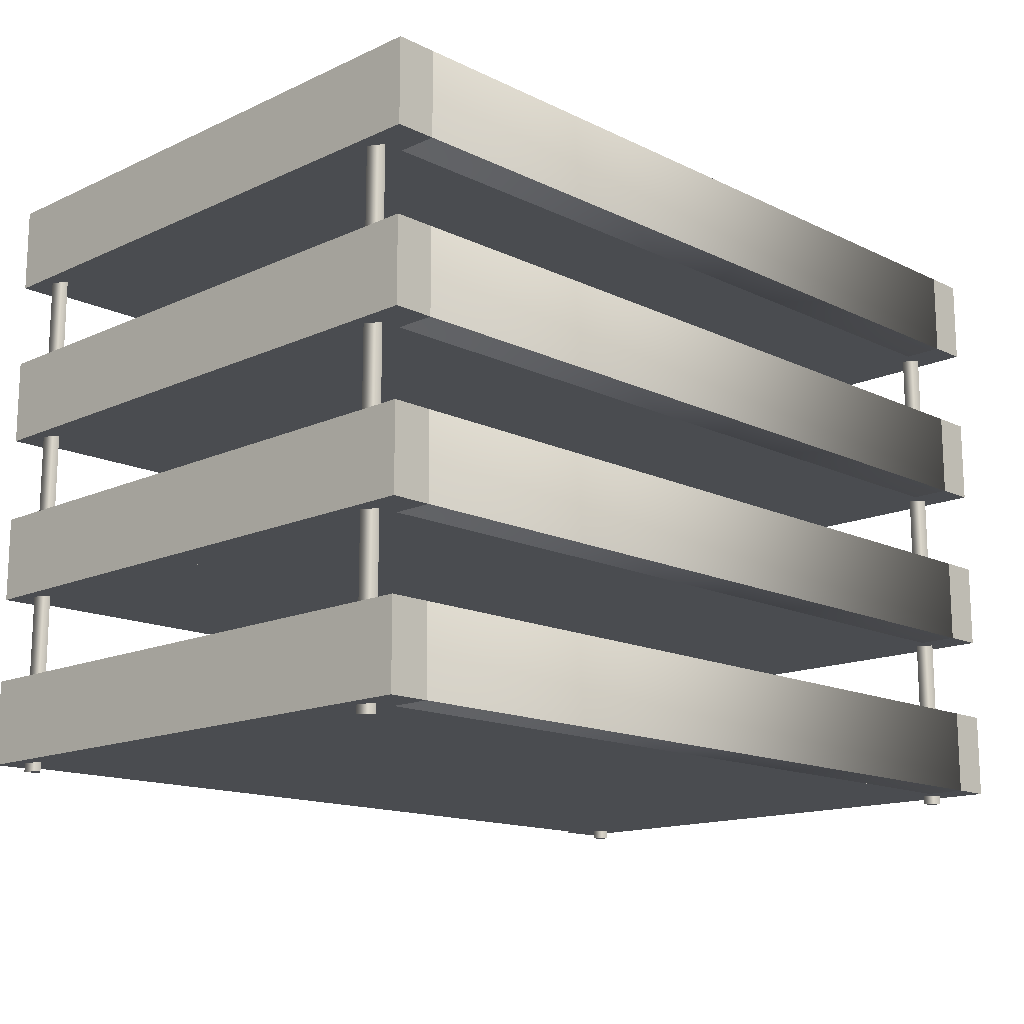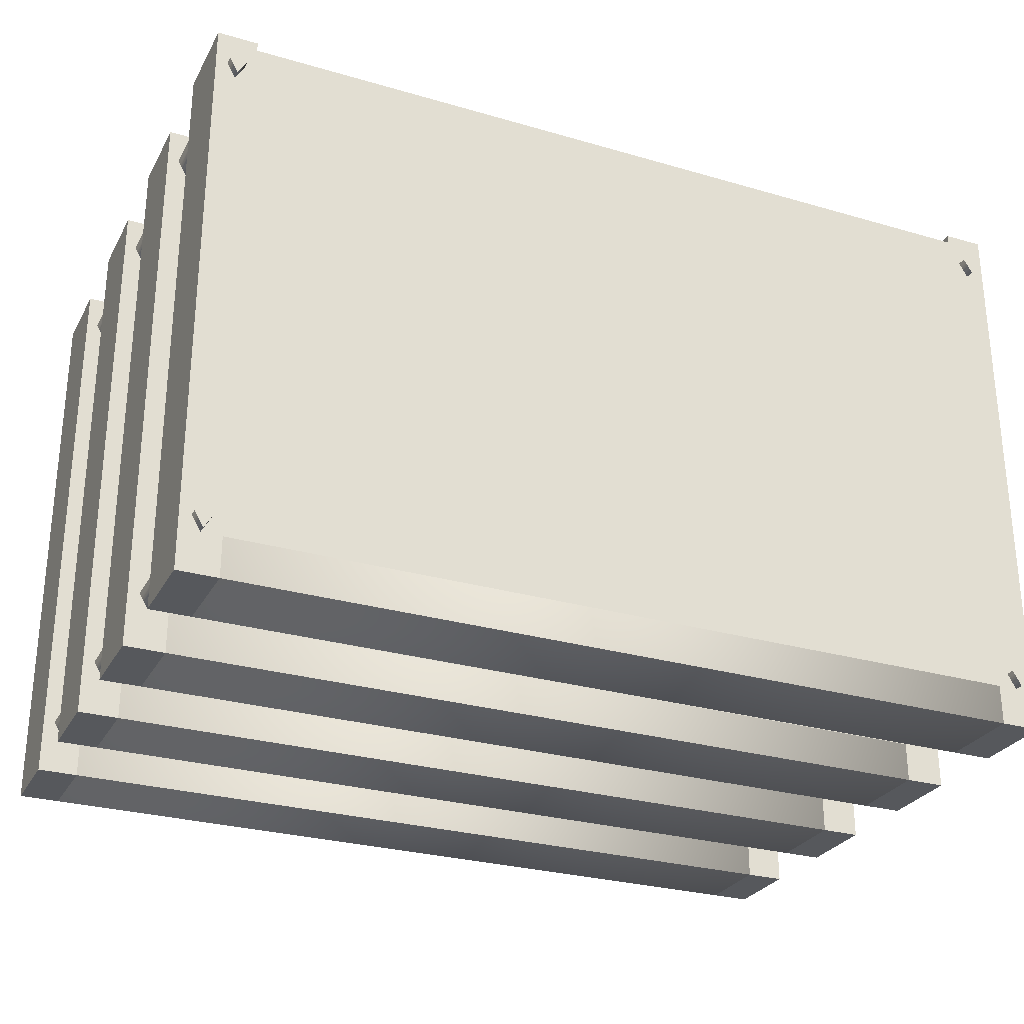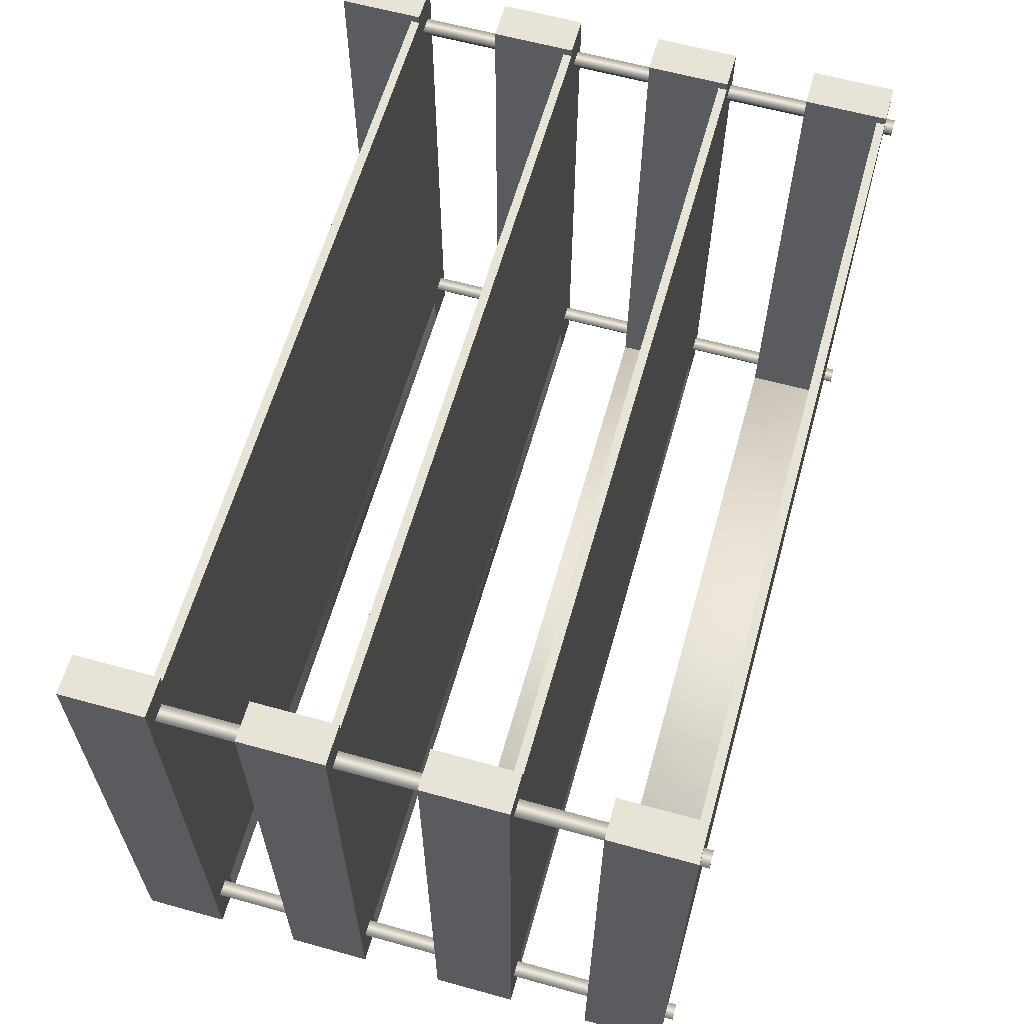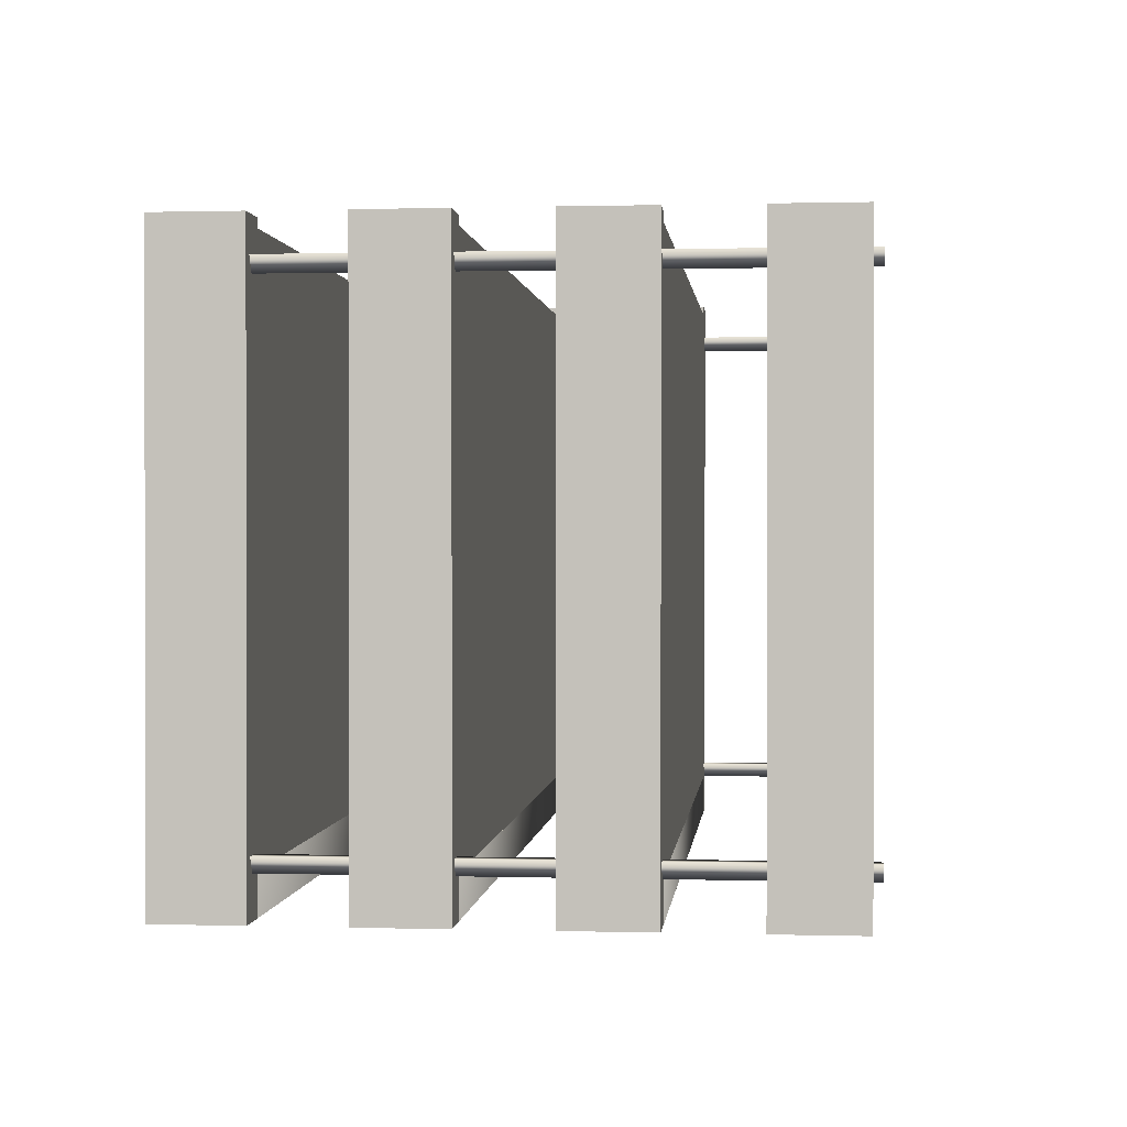
<metadata>
{"format":"obj","ext":"obj","renderer":"f3d","projection":"perspective","resolution":1024,"background":"white","views":[{"elev":-14.8,"azim":134.3,"up":"+Y"},{"elev":-28.0,"azim":-23.8,"up":"+Z"},{"elev":61.6,"azim":-74.3,"up":"+Z"},{"elev":0.6,"azim":-84.3,"up":"+Z"}]}
</metadata>
<code>
v -0.225 0 0
v -0.225 0 0.3
v -0.225 0.005 0
v -0.225 0.005 0.3
v 0.225 0 -2.98e-08
v 0.225 0 0.3
v 0.225 0.005 -2.98e-08
v 0.225 0.005 0.3
v -0.225 0 0
v 0.225 0 -2.98e-08
v -0.225 0 0.3
v 0.225 0 0.3
v -0.225 0.005 0
v 0.225 0.005 -2.98e-08
v -0.225 0.005 0.3
v 0.225 0.005 0.3
v -0.225 0.005 0
v -0.225 0 0
v 0.225 0 -2.98e-08
v 0.225 0.005 -2.98e-08
v -0.225 0 0.3
v -0.225 0.005 0.3
v 0.225 0.005 0.3
v 0.225 0 0.3
v -0.225 0.095 0
v -0.225 0.095 0.3
v -0.225 0.1 0
v -0.225 0.1 0.3
v 0.225 0.095 -2.98e-08
v 0.225 0.095 0.3
v 0.225 0.1 -2.98e-08
v 0.225 0.1 0.3
v -0.225 0.095 0
v 0.225 0.095 -2.98e-08
v -0.225 0.095 0.3
v 0.225 0.095 0.3
v -0.225 0.1 0
v 0.225 0.1 -2.98e-08
v -0.225 0.1 0.3
v 0.225 0.1 0.3
v -0.225 0.1 0
v -0.225 0.095 0
v 0.225 0.095 -2.98e-08
v 0.225 0.1 -2.98e-08
v -0.225 0.095 0.3
v -0.225 0.1 0.3
v 0.225 0.1 0.3
v 0.225 0.095 0.3
v -0.225 0.19 0
v -0.225 0.19 0.3
v -0.225 0.195 0
v -0.225 0.195 0.3
v 0.225 0.19 -2.98e-08
v 0.225 0.19 0.3
v 0.225 0.195 -2.98e-08
v 0.225 0.195 0.3
v -0.225 0.19 0
v 0.225 0.19 -2.98e-08
v -0.225 0.19 0.3
v 0.225 0.19 0.3
v -0.225 0.195 0
v 0.225 0.195 -2.98e-08
v -0.225 0.195 0.3
v 0.225 0.195 0.3
v -0.225 0.195 0
v -0.225 0.19 0
v 0.225 0.19 -2.98e-08
v 0.225 0.195 -2.98e-08
v -0.225 0.19 0.3
v -0.225 0.195 0.3
v 0.225 0.195 0.3
v 0.225 0.19 0.3
v -0.225 0.285 0
v -0.225 0.285 0.3
v -0.225 0.29 0
v -0.225 0.29 0.3
v 0.225 0.285 -2.98e-08
v 0.225 0.285 0.3
v 0.225 0.29 -2.98e-08
v 0.225 0.29 0.3
v -0.225 0.285 0
v 0.225 0.285 -2.98e-08
v -0.225 0.285 0.3
v 0.225 0.285 0.3
v -0.225 0.29 0
v 0.225 0.29 -2.98e-08
v -0.225 0.29 0.3
v 0.225 0.29 0.3
v -0.225 0.29 0
v -0.225 0.285 0
v 0.225 0.285 -2.98e-08
v 0.225 0.29 -2.98e-08
v -0.225 0.285 0.3
v -0.225 0.29 0.3
v 0.225 0.29 0.3
v 0.225 0.285 0.3
v -0.225 0 0
v 0.225 0 0
v 0.225 0 -0.0225
v -0.225 0 -0.0225
v -0.225 0.0475 -0.0225
v 0.225 0.0475 -0.0225
v 0.225 0.0475 0
v -0.225 0.0475 0
v -0.225 0 0
v -0.225 0.0475 0
v 0.225 0.0475 0
v 0.225 0 0
v 0.225 0 0
v 0.225 0.0475 0
v 0.225 0.0475 -0.0225
v 0.225 0 -0.0225
v 0.225 0 -0.0225
v 0.225 0.0475 -0.0225
v -0.225 0.0475 -0.0225
v -0.225 0 -0.0225
v -0.225 0 -0.0225
v -0.225 0.0475 -0.0225
v -0.225 0.0475 0
v -0.225 0 0
v -0.225 0.095 0
v 0.225 0.095 0
v 0.225 0.095 -0.0225
v -0.225 0.095 -0.0225
v -0.225 0.1425 -0.0225
v 0.225 0.1425 -0.0225
v 0.225 0.1425 0
v -0.225 0.1425 0
v -0.225 0.095 0
v -0.225 0.1425 0
v 0.225 0.1425 0
v 0.225 0.095 0
v 0.225 0.095 0
v 0.225 0.1425 0
v 0.225 0.1425 -0.0225
v 0.225 0.095 -0.0225
v 0.225 0.095 -0.0225
v 0.225 0.1425 -0.0225
v -0.225 0.1425 -0.0225
v -0.225 0.095 -0.0225
v -0.225 0.095 -0.0225
v -0.225 0.1425 -0.0225
v -0.225 0.1425 0
v -0.225 0.095 0
v -0.225 0.19 0
v 0.225 0.19 0
v 0.225 0.19 -0.0225
v -0.225 0.19 -0.0225
v -0.225 0.2375 -0.0225
v 0.225 0.2375 -0.0225
v 0.225 0.2375 0
v -0.225 0.2375 0
v -0.225 0.19 0
v -0.225 0.2375 0
v 0.225 0.2375 0
v 0.225 0.19 0
v 0.225 0.19 0
v 0.225 0.2375 0
v 0.225 0.2375 -0.0225
v 0.225 0.19 -0.0225
v 0.225 0.19 -0.0225
v 0.225 0.2375 -0.0225
v -0.225 0.2375 -0.0225
v -0.225 0.19 -0.0225
v -0.225 0.19 -0.0225
v -0.225 0.2375 -0.0225
v -0.225 0.2375 0
v -0.225 0.19 0
v -0.225 0.285 0
v 0.225 0.285 0
v 0.225 0.285 -0.0225
v -0.225 0.285 -0.0225
v -0.225 0.3325 -0.0225
v 0.225 0.3325 -0.0225
v 0.225 0.3325 0
v -0.225 0.3325 0
v -0.225 0.285 0
v -0.225 0.3325 0
v 0.225 0.3325 0
v 0.225 0.285 0
v 0.225 0.285 0
v 0.225 0.3325 0
v 0.225 0.3325 -0.0225
v 0.225 0.285 -0.0225
v 0.225 0.285 -0.0225
v 0.225 0.3325 -0.0225
v -0.225 0.3325 -0.0225
v -0.225 0.285 -0.0225
v -0.225 0.285 -0.0225
v -0.225 0.3325 -0.0225
v -0.225 0.3325 0
v -0.225 0.285 0
v -0.2475 0 -0.0225
v -0.2475 0 0.305
v -0.2475 0.0475 -0.0225
v -0.2475 0.0475 0.305
v -0.225 0 -0.0225
v -0.225 0 0.305
v -0.225 0.0475 -0.0225
v -0.225 0.0475 0.305
v -0.2475 0 -0.0225
v -0.225 0 -0.0225
v -0.2475 0 0.305
v -0.225 0 0.305
v -0.2475 0.0475 -0.0225
v -0.225 0.0475 -0.0225
v -0.2475 0.0475 0.305
v -0.225 0.0475 0.305
v -0.2475 0.0475 -0.0225
v -0.2475 0 -0.0225
v -0.225 0 -0.0225
v -0.225 0.0475 -0.0225
v -0.2475 0 0.305
v -0.2475 0.0475 0.305
v -0.225 0.0475 0.305
v -0.225 0 0.305
v 0.225 0 -0.0225
v 0.225 0 0.305
v 0.225 0.0475 -0.0225
v 0.225 0.0475 0.305
v 0.2475 0 -0.0225
v 0.2475 0 0.305
v 0.2475 0.0475 -0.0225
v 0.2475 0.0475 0.305
v 0.225 0 -0.0225
v 0.2475 0 -0.0225
v 0.225 0 0.305
v 0.2475 0 0.305
v 0.225 0.0475 -0.0225
v 0.2475 0.0475 -0.0225
v 0.225 0.0475 0.305
v 0.2475 0.0475 0.305
v 0.225 0.0475 -0.0225
v 0.225 0 -0.0225
v 0.2475 0 -0.0225
v 0.2475 0.0475 -0.0225
v 0.225 0 0.305
v 0.225 0.0475 0.305
v 0.2475 0.0475 0.305
v 0.2475 0 0.305
v -0.2475 0.095 -0.0225
v -0.2475 0.095 0.305
v -0.2475 0.1425 -0.0225
v -0.2475 0.1425 0.305
v -0.225 0.095 -0.0225
v -0.225 0.095 0.305
v -0.225 0.1425 -0.0225
v -0.225 0.1425 0.305
v -0.2475 0.095 -0.0225
v -0.225 0.095 -0.0225
v -0.2475 0.095 0.305
v -0.225 0.095 0.305
v -0.2475 0.1425 -0.0225
v -0.225 0.1425 -0.0225
v -0.2475 0.1425 0.305
v -0.225 0.1425 0.305
v -0.2475 0.1425 -0.0225
v -0.2475 0.095 -0.0225
v -0.225 0.095 -0.0225
v -0.225 0.1425 -0.0225
v -0.2475 0.095 0.305
v -0.2475 0.1425 0.305
v -0.225 0.1425 0.305
v -0.225 0.095 0.305
v 0.225 0.095 -0.0225
v 0.225 0.095 0.305
v 0.225 0.1425 -0.0225
v 0.225 0.1425 0.305
v 0.2475 0.095 -0.0225
v 0.2475 0.095 0.305
v 0.2475 0.1425 -0.0225
v 0.2475 0.1425 0.305
v 0.225 0.095 -0.0225
v 0.2475 0.095 -0.0225
v 0.225 0.095 0.305
v 0.2475 0.095 0.305
v 0.225 0.1425 -0.0225
v 0.2475 0.1425 -0.0225
v 0.225 0.1425 0.305
v 0.2475 0.1425 0.305
v 0.225 0.1425 -0.0225
v 0.225 0.095 -0.0225
v 0.2475 0.095 -0.0225
v 0.2475 0.1425 -0.0225
v 0.225 0.095 0.305
v 0.225 0.1425 0.305
v 0.2475 0.1425 0.305
v 0.2475 0.095 0.305
v -0.2475 0.19 -0.0225
v -0.2475 0.19 0.305
v -0.2475 0.2375 -0.0225
v -0.2475 0.2375 0.305
v -0.225 0.19 -0.0225
v -0.225 0.19 0.305
v -0.225 0.2375 -0.0225
v -0.225 0.2375 0.305
v -0.2475 0.19 -0.0225
v -0.225 0.19 -0.0225
v -0.2475 0.19 0.305
v -0.225 0.19 0.305
v -0.2475 0.2375 -0.0225
v -0.225 0.2375 -0.0225
v -0.2475 0.2375 0.305
v -0.225 0.2375 0.305
v -0.2475 0.2375 -0.0225
v -0.2475 0.19 -0.0225
v -0.225 0.19 -0.0225
v -0.225 0.2375 -0.0225
v -0.2475 0.19 0.305
v -0.2475 0.2375 0.305
v -0.225 0.2375 0.305
v -0.225 0.19 0.305
v 0.225 0.19 -0.0225
v 0.225 0.19 0.305
v 0.225 0.2375 -0.0225
v 0.225 0.2375 0.305
v 0.2475 0.19 -0.0225
v 0.2475 0.19 0.305
v 0.2475 0.2375 -0.0225
v 0.2475 0.2375 0.305
v 0.225 0.19 -0.0225
v 0.2475 0.19 -0.0225
v 0.225 0.19 0.305
v 0.2475 0.19 0.305
v 0.225 0.2375 -0.0225
v 0.2475 0.2375 -0.0225
v 0.225 0.2375 0.305
v 0.2475 0.2375 0.305
v 0.225 0.2375 -0.0225
v 0.225 0.19 -0.0225
v 0.2475 0.19 -0.0225
v 0.2475 0.2375 -0.0225
v 0.225 0.19 0.305
v 0.225 0.2375 0.305
v 0.2475 0.2375 0.305
v 0.2475 0.19 0.305
v -0.2475 0.285 -0.0225
v -0.2475 0.285 0.305
v -0.2475 0.3325 -0.0225
v -0.2475 0.3325 0.305
v -0.225 0.285 -0.0225
v -0.225 0.285 0.305
v -0.225 0.3325 -0.0225
v -0.225 0.3325 0.305
v -0.2475 0.285 -0.0225
v -0.225 0.285 -0.0225
v -0.2475 0.285 0.305
v -0.225 0.285 0.305
v -0.2475 0.3325 -0.0225
v -0.225 0.3325 -0.0225
v -0.2475 0.3325 0.305
v -0.225 0.3325 0.305
v -0.2475 0.3325 -0.0225
v -0.2475 0.285 -0.0225
v -0.225 0.285 -0.0225
v -0.225 0.3325 -0.0225
v -0.2475 0.285 0.305
v -0.2475 0.3325 0.305
v -0.225 0.3325 0.305
v -0.225 0.285 0.305
v 0.225 0.285 -0.0225
v 0.225 0.285 0.305
v 0.225 0.3325 -0.0225
v 0.225 0.3325 0.305
v 0.2475 0.285 -0.0225
v 0.2475 0.285 0.305
v 0.2475 0.3325 -0.0225
v 0.2475 0.3325 0.305
v 0.225 0.285 -0.0225
v 0.2475 0.285 -0.0225
v 0.225 0.285 0.305
v 0.2475 0.285 0.305
v 0.225 0.3325 -0.0225
v 0.2475 0.3325 -0.0225
v 0.225 0.3325 0.305
v 0.2475 0.3325 0.305
v 0.225 0.3325 -0.0225
v 0.225 0.285 -0.0225
v 0.2475 0.285 -0.0225
v 0.2475 0.3325 -0.0225
v 0.225 0.285 0.305
v 0.225 0.3325 0.305
v 0.2475 0.3325 0.305
v 0.2475 0.285 0.305
v -0.2362 -0.005 0
v -0.2314 -0.005 0.008438
v -0.2411 -0.005 0.008437
v -0.2362 -0.005 0
v -0.2362 0.3225 0
v -0.2314 0.3225 0.008438
v -0.2411 0.3225 0.008437
v -0.2362 0.3225 0
v -0.2362 0.3225 0
v -0.2314 0.3225 0.008438
v -0.2411 0.3225 0.008437
v -0.2362 -0.005 0
v -0.2314 -0.005 0.008438
v -0.2411 -0.005 0.008437
v 0.2362 -0.005 0
v 0.2411 -0.005 0.008438
v 0.2314 -0.005 0.008437
v 0.2362 -0.005 0
v 0.2362 0.3225 0
v 0.2411 0.3225 0.008438
v 0.2314 0.3225 0.008437
v 0.2362 0.3225 0
v 0.2362 0.3225 0
v 0.2411 0.3225 0.008438
v 0.2314 0.3225 0.008437
v 0.2362 -0.005 0
v 0.2411 -0.005 0.008438
v 0.2314 -0.005 0.008437
v -0.2362 -0.005 0.2775
v -0.2314 -0.005 0.2859
v -0.2411 -0.005 0.2859
v -0.2362 -0.005 0.2775
v -0.2362 0.3225 0.2775
v -0.2314 0.3225 0.2859
v -0.2411 0.3225 0.2859
v -0.2362 0.3225 0.2775
v -0.2362 0.3225 0.2775
v -0.2314 0.3225 0.2859
v -0.2411 0.3225 0.2859
v -0.2362 -0.005 0.2775
v -0.2314 -0.005 0.2859
v -0.2411 -0.005 0.2859
v 0.2362 -0.005 0.2775
v 0.2411 -0.005 0.2859
v 0.2314 -0.005 0.2859
v 0.2362 -0.005 0.2775
v 0.2362 0.3225 0.2775
v 0.2411 0.3225 0.2859
v 0.2314 0.3225 0.2859
v 0.2362 0.3225 0.2775
v 0.2362 0.3225 0.2775
v 0.2411 0.3225 0.2859
v 0.2314 0.3225 0.2859
v 0.2362 -0.005 0.2775
v 0.2411 -0.005 0.2859
v 0.2314 -0.005 0.2859
f 3 1 2
f 4 3 2
f 7 6 5
f 7 8 6
f 10 11 9
f 12 11 10
f 15 14 13
f 15 16 14
f 20 18 17
f 20 19 18
f 24 22 21
f 24 23 22
f 27 25 26
f 28 27 26
f 31 30 29
f 31 32 30
f 34 35 33
f 36 35 34
f 39 38 37
f 39 40 38
f 44 42 41
f 44 43 42
f 48 46 45
f 48 47 46
f 51 49 50
f 52 51 50
f 55 54 53
f 55 56 54
f 58 59 57
f 60 59 58
f 63 62 61
f 63 64 62
f 68 66 65
f 68 67 66
f 72 70 69
f 72 71 70
f 75 73 74
f 76 75 74
f 79 78 77
f 79 80 78
f 82 83 81
f 84 83 82
f 87 86 85
f 87 88 86
f 92 90 89
f 92 91 90
f 96 94 93
f 96 95 94
f 100 98 97
f 100 99 98
f 104 102 101
f 104 103 102
f 108 106 105
f 108 107 106
f 112 110 109
f 112 111 110
f 116 114 113
f 116 115 114
f 120 118 117
f 120 119 118
f 124 122 121
f 124 123 122
f 128 126 125
f 128 127 126
f 132 130 129
f 132 131 130
f 136 134 133
f 136 135 134
f 140 138 137
f 140 139 138
f 144 142 141
f 144 143 142
f 148 146 145
f 148 147 146
f 152 150 149
f 152 151 150
f 156 154 153
f 156 155 154
f 160 158 157
f 160 159 158
f 164 162 161
f 164 163 162
f 168 166 165
f 168 167 166
f 172 170 169
f 172 171 170
f 176 174 173
f 176 175 174
f 180 178 177
f 180 179 178
f 184 182 181
f 184 183 182
f 188 186 185
f 188 187 186
f 192 190 189
f 192 191 190
f 195 193 194
f 196 195 194
f 199 198 197
f 199 200 198
f 202 203 201
f 204 203 202
f 207 206 205
f 207 208 206
f 212 210 209
f 212 211 210
f 216 214 213
f 216 215 214
f 219 217 218
f 220 219 218
f 223 222 221
f 223 224 222
f 226 227 225
f 228 227 226
f 231 230 229
f 231 232 230
f 236 234 233
f 236 235 234
f 240 238 237
f 240 239 238
f 243 241 242
f 244 243 242
f 247 246 245
f 247 248 246
f 250 251 249
f 252 251 250
f 255 254 253
f 255 256 254
f 260 258 257
f 260 259 258
f 264 262 261
f 264 263 262
f 267 265 266
f 268 267 266
f 271 270 269
f 271 272 270
f 274 275 273
f 276 275 274
f 279 278 277
f 279 280 278
f 284 282 281
f 284 283 282
f 288 286 285
f 288 287 286
f 291 289 290
f 292 291 290
f 295 294 293
f 295 296 294
f 298 299 297
f 300 299 298
f 303 302 301
f 303 304 302
f 308 306 305
f 308 307 306
f 312 310 309
f 312 311 310
f 315 313 314
f 316 315 314
f 319 318 317
f 319 320 318
f 322 323 321
f 324 323 322
f 327 326 325
f 327 328 326
f 332 330 329
f 332 331 330
f 336 334 333
f 336 335 334
f 339 337 338
f 340 339 338
f 343 342 341
f 343 344 342
f 346 347 345
f 348 347 346
f 351 350 349
f 351 352 350
f 356 354 353
f 356 355 354
f 360 358 357
f 360 359 358
f 363 361 362
f 364 363 362
f 367 366 365
f 367 368 366
f 370 371 369
f 372 371 370
f 375 374 373
f 375 376 374
f 380 378 377
f 380 379 378
f 384 382 381
f 384 383 382
f 389 386 385
f 389 390 386
f 390 387 386
f 390 391 387
f 391 388 387
f 391 392 388
f 395 394 393
f 397 398 396
f 403 400 399
f 403 404 400
f 404 401 400
f 404 405 401
f 405 402 401
f 405 406 402
f 409 408 407
f 411 412 410
f 417 414 413
f 417 418 414
f 418 415 414
f 418 419 415
f 419 416 415
f 419 420 416
f 423 422 421
f 425 426 424
f 431 428 427
f 431 432 428
f 432 429 428
f 432 433 429
f 433 430 429
f 433 434 430
f 437 436 435
f 439 440 438

</code>
